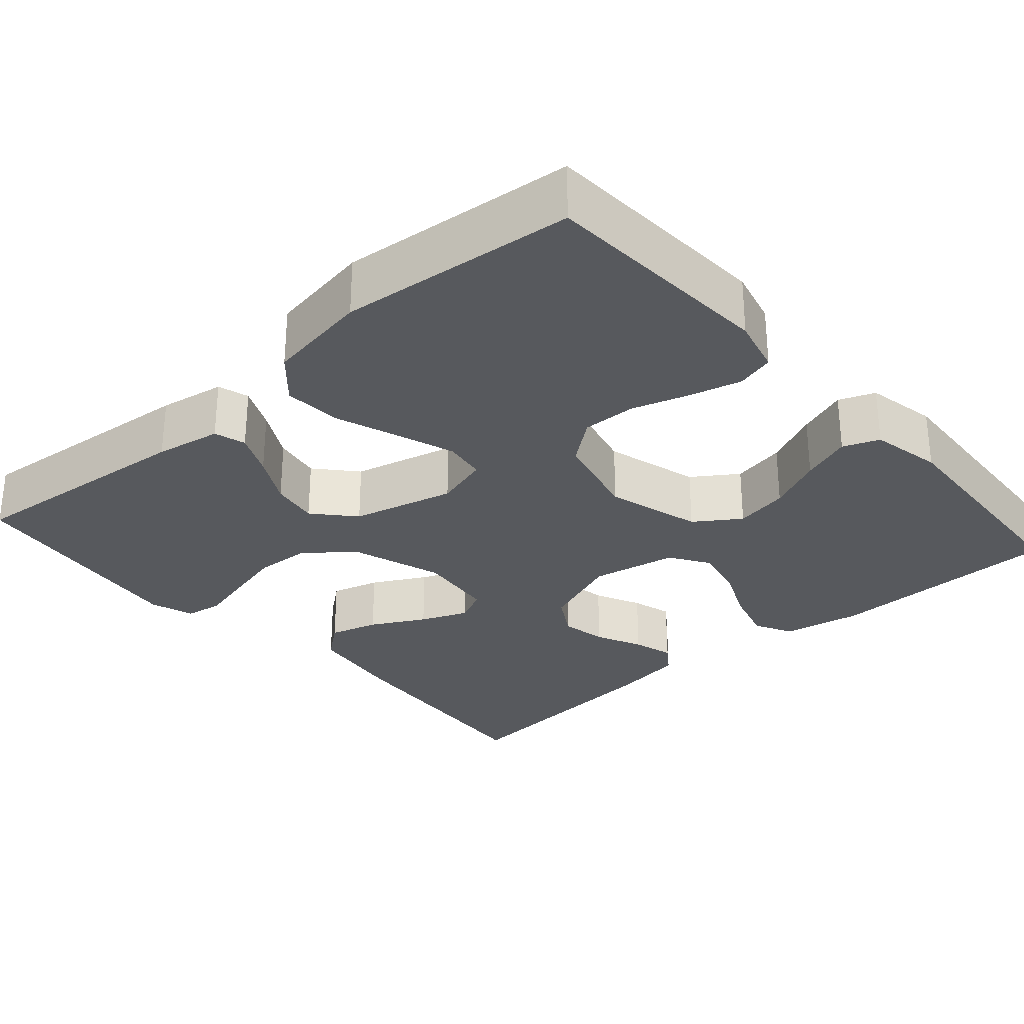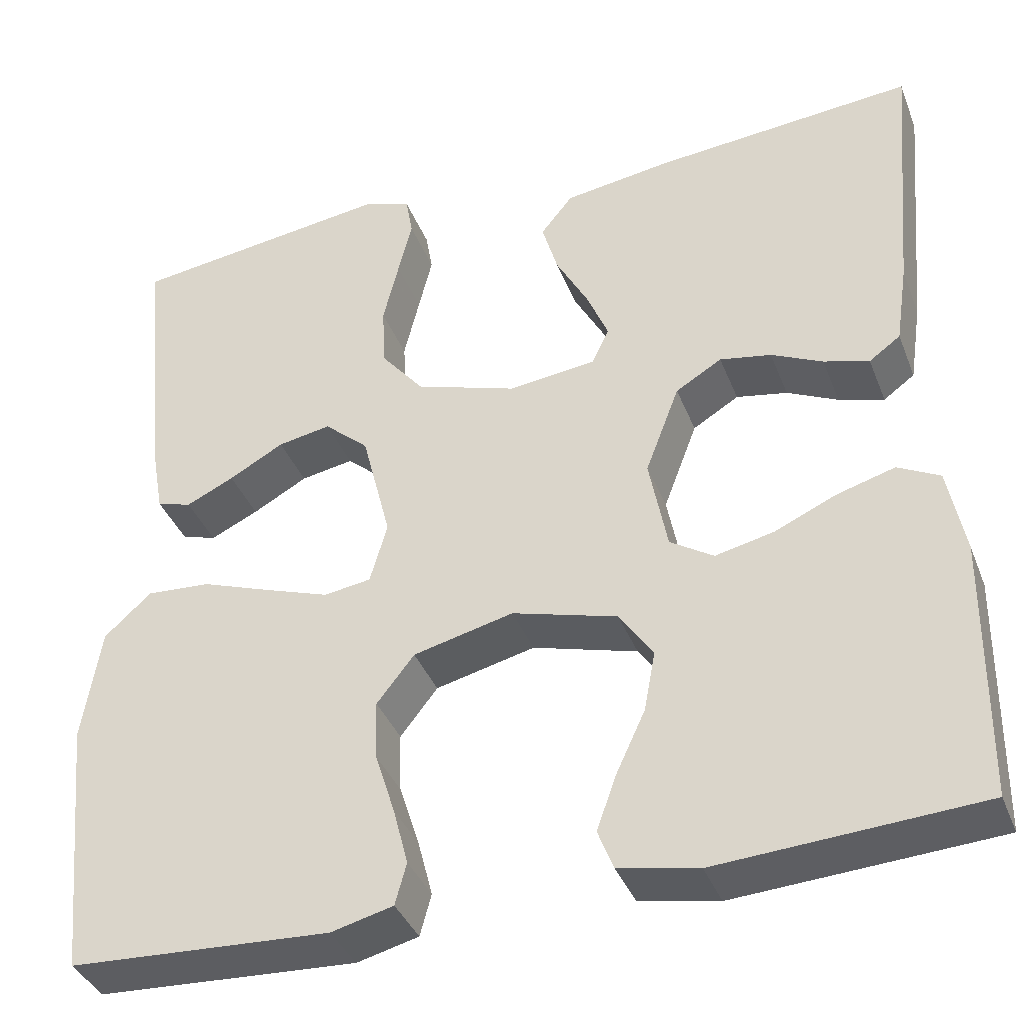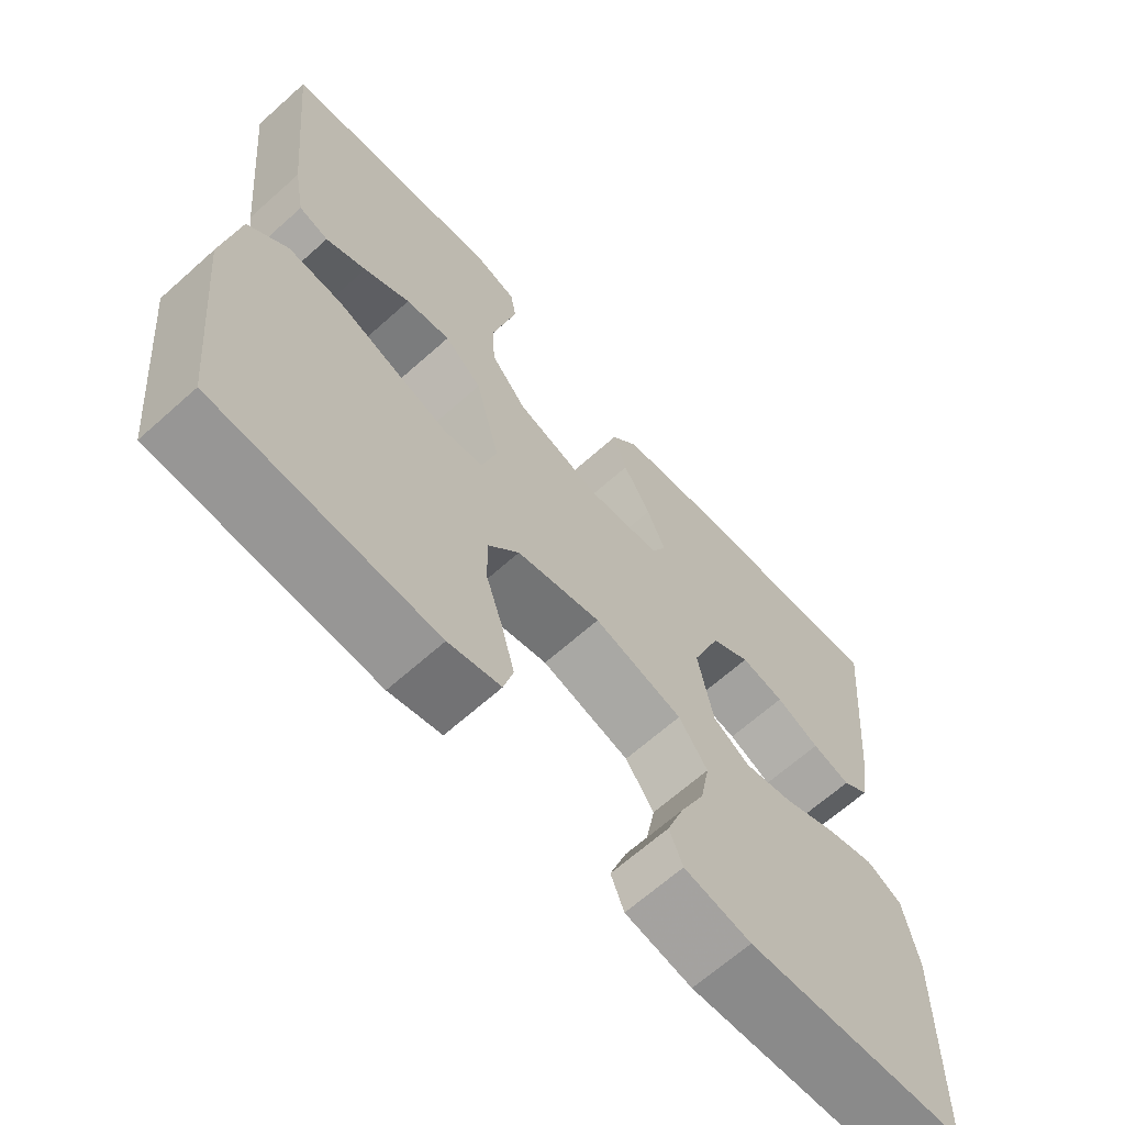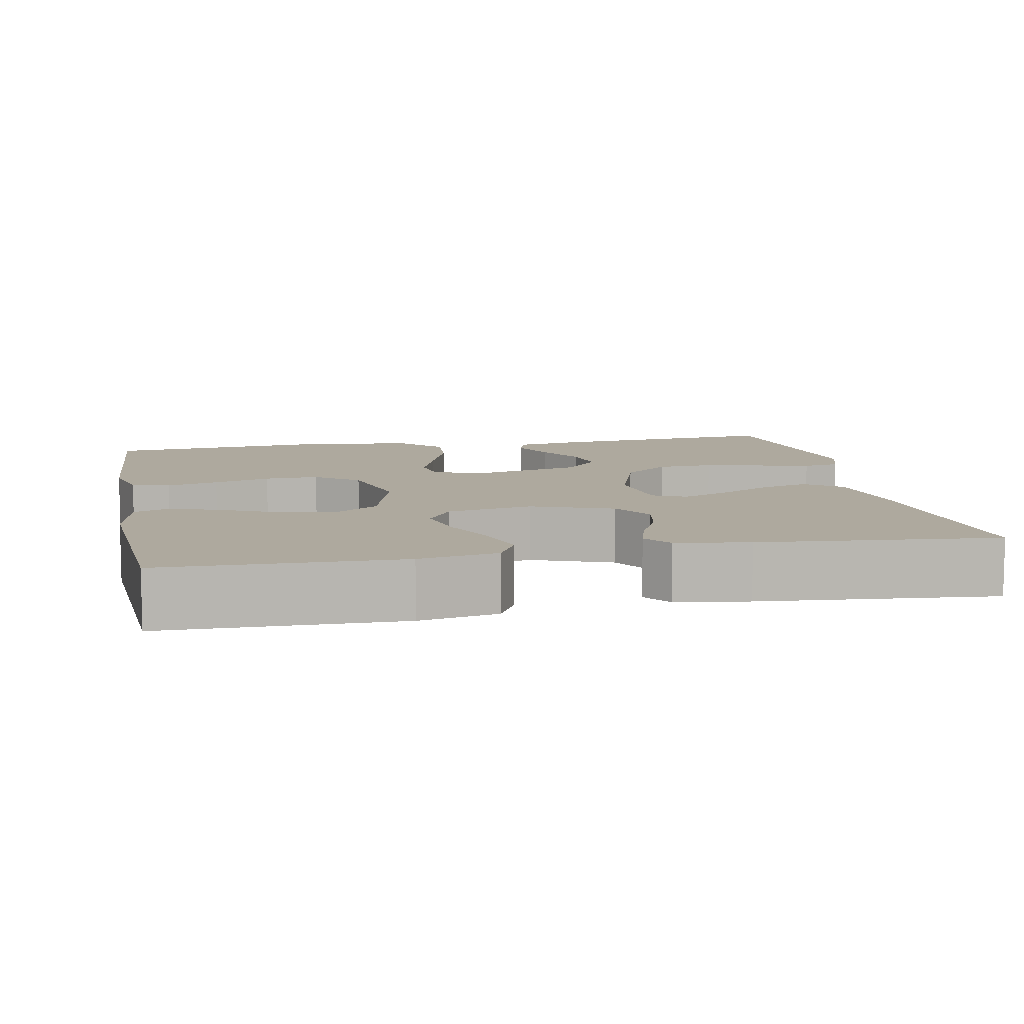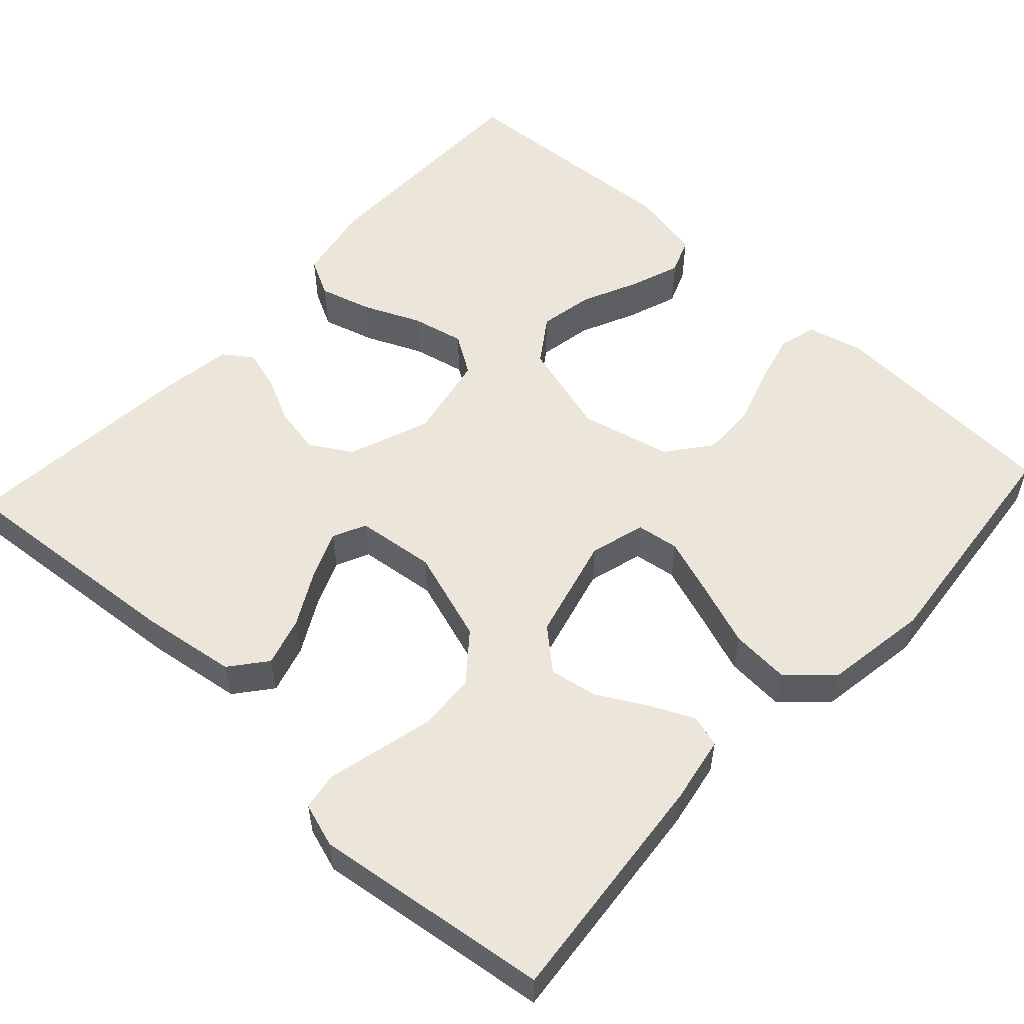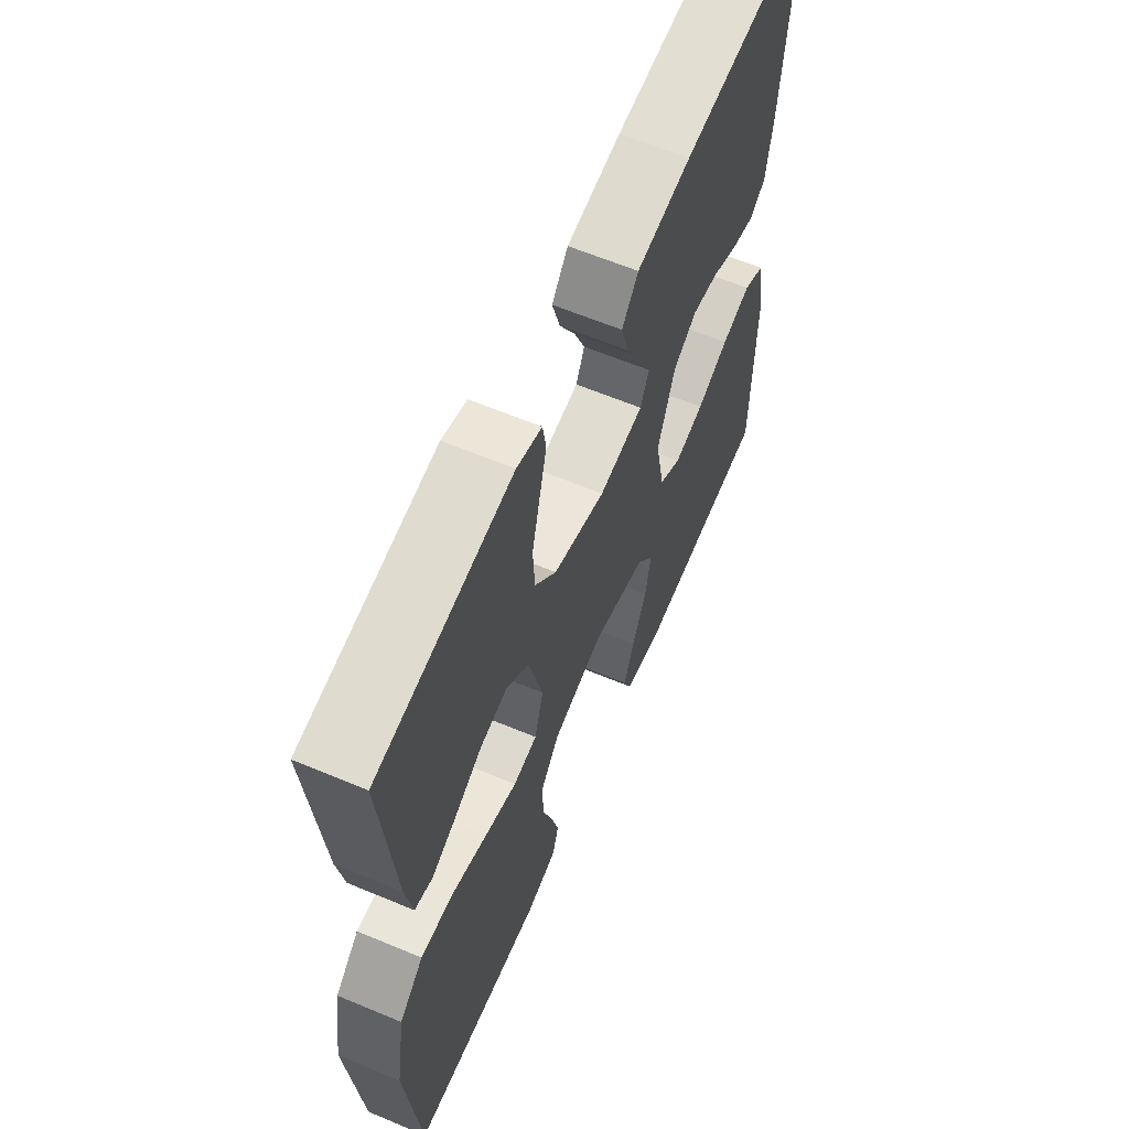
<metadata>
{"format":"obj","ext":"obj","renderer":"f3d","projection":"perspective","resolution":1024,"background":"white","views":[{"elev":-29.4,"azim":131.5,"up":"+Y"},{"elev":-38.1,"azim":-160.0,"up":"+Z"},{"elev":-65.9,"azim":131.9,"up":"+Z"},{"elev":9.1,"azim":-101.1,"up":"+Y"},{"elev":55.2,"azim":42.7,"up":"+Y"},{"elev":62.4,"azim":113.0,"up":"+Z"}]}
</metadata>
<code>
v -0.5 0.07 -0.5
v -0.504 0.07 -0.2
v -0.485 0.07 -0.1
v -0.437 0.07 -0.075
v -0.371 0.07 -0.094
v -0.299 0.07 -0.126
v -0.232 0.07 -0.141
v -0.182 0.07 -0.109
v -0.161 0.07 0
v -0.2 0.07 0.103
v -0.253 0.07 0.135
v -0.312 0.07 0.124
v -0.371 0.07 0.096
v -0.423 0.07 0.081
v -0.459 0.07 0.107
v -0.473 0.07 0.2
v -0.5 0.07 0.5
v -0.2 0.07 0.474
v -0.077 0.07 0.456
v -0.04 0.07 0.41
v -0.058 0.07 0.348
v -0.095 0.07 0.28
v -0.12 0.07 0.22
v -0.1 0.07 0.178
v 0 0.07 0.166
v 0.117 0.07 0.204
v 0.166 0.07 0.264
v 0.17 0.07 0.336
v 0.152 0.07 0.41
v 0.136 0.07 0.475
v 0.144 0.07 0.522
v 0.2 0.07 0.54
v 0.5 0.07 0.5
v 0.471 0.07 0.2
v 0.456 0.07 0.116
v 0.416 0.07 0.104
v 0.361 0.07 0.13
v 0.298 0.07 0.165
v 0.237 0.07 0.176
v 0.186 0.07 0.131
v 0.153 0.07 0
v 0.173 0.07 -0.07
v 0.227 0.07 -0.078
v 0.3 0.07 -0.053
v 0.381 0.07 -0.024
v 0.455 0.07 -0.019
v 0.509 0.07 -0.068
v 0.53 0.07 -0.2
v 0.5 0.07 -0.5
v 0.2 0.07 -0.516
v 0.129 0.07 -0.498
v 0.116 0.07 -0.45
v 0.133 0.07 -0.384
v 0.156 0.07 -0.312
v 0.158 0.07 -0.243
v 0.115 0.07 -0.188
v 0 0.07 -0.16
v -0.121 0.07 -0.194
v -0.16 0.07 -0.251
v -0.147 0.07 -0.32
v -0.114 0.07 -0.391
v -0.091 0.07 -0.455
v -0.109 0.07 -0.501
v -0.2 0.07 -0.519
v -0.5 0 -0.5
v -0.504 0 -0.2
v -0.485 0 -0.1
v -0.437 0 -0.075
v -0.371 0 -0.094
v -0.299 0 -0.126
v -0.232 0 -0.141
v -0.182 0 -0.109
v -0.161 0 0
v -0.2 0 0.103
v -0.253 0 0.135
v -0.312 0 0.124
v -0.371 0 0.096
v -0.423 0 0.081
v -0.459 0 0.107
v -0.473 0 0.2
v -0.5 0 0.5
v -0.2 0 0.474
v -0.077 0 0.456
v -0.04 0 0.41
v -0.058 0 0.348
v -0.095 0 0.28
v -0.12 0 0.22
v -0.1 0 0.178
v 0 0 0.166
v 0.117 0 0.204
v 0.166 0 0.264
v 0.17 0 0.336
v 0.152 0 0.41
v 0.136 0 0.475
v 0.144 0 0.522
v 0.2 0 0.54
v 0.5 0 0.5
v 0.471 0 0.2
v 0.456 0 0.116
v 0.416 0 0.104
v 0.361 0 0.13
v 0.298 0 0.165
v 0.237 0 0.176
v 0.186 0 0.131
v 0.153 0 0
v 0.173 0 -0.07
v 0.227 0 -0.078
v 0.3 0 -0.053
v 0.381 0 -0.024
v 0.455 0 -0.019
v 0.509 0 -0.068
v 0.53 0 -0.2
v 0.5 0 -0.5
v 0.2 0 -0.516
v 0.129 0 -0.498
v 0.116 0 -0.45
v 0.133 0 -0.384
v 0.156 0 -0.312
v 0.158 0 -0.243
v 0.115 0 -0.188
v 0 0 -0.16
v -0.121 0 -0.194
v -0.16 0 -0.251
v -0.147 0 -0.32
v -0.114 0 -0.391
v -0.091 0 -0.455
v -0.109 0 -0.501
v -0.2 0 -0.519
f 4 5 6
f 3 4 6
f 2 3 6
f 1 2 6
f 64 1 6
f 63 64 6
f 62 63 6
f 61 62 6
f 60 61 6
f 59 60 6 7
f 58 59 7 8
f 57 58 8 9
f 56 57 9 10
f 52 53 54
f 51 52 54
f 50 51 54
f 49 50 54
f 48 49 54
f 47 48 54
f 46 47 54
f 45 46 54
f 44 45 54
f 43 44 54 55
f 42 43 55 56
f 36 37 38
f 35 36 38
f 34 35 38
f 33 34 38
f 32 33 38
f 31 32 38
f 30 31 38
f 29 30 38
f 28 29 38 39
f 27 28 39 40
f 20 21 22
f 19 20 22
f 18 19 22
f 17 18 22
f 16 17 22
f 15 16 22
f 14 15 22
f 13 14 22
f 12 13 22
f 11 12 22 23
f 10 11 23 24
f 10 24 25
f 56 10 25
f 42 56 25
f 41 42 25
f 26 27 40 41
f 25 26 41
f 70 69 68
f 70 68 67
f 70 67 66
f 70 66 65
f 70 65 128
f 70 128 127
f 70 127 126
f 70 126 125
f 70 125 124
f 71 70 124 123
f 72 71 123 122
f 73 72 122 121
f 74 73 121 120
f 118 117 116
f 118 116 115
f 118 115 114
f 118 114 113
f 118 113 112
f 118 112 111
f 118 111 110
f 118 110 109
f 118 109 108
f 119 118 108 107
f 120 119 107 106
f 102 101 100
f 102 100 99
f 102 99 98
f 102 98 97
f 102 97 96
f 102 96 95
f 102 95 94
f 102 94 93
f 103 102 93 92
f 104 103 92 91
f 86 85 84
f 86 84 83
f 86 83 82
f 86 82 81
f 86 81 80
f 86 80 79
f 86 79 78
f 86 78 77
f 86 77 76
f 87 86 76 75
f 88 87 75 74
f 89 88 74
f 89 74 120
f 89 120 106
f 89 106 105
f 105 104 91 90
f 105 90 89
f 1 65 66 2
f 2 66 67 3
f 3 67 68 4
f 4 68 69 5
f 5 69 70 6
f 6 70 71 7
f 7 71 72 8
f 8 72 73 9
f 9 73 74 10
f 10 74 75 11
f 11 75 76 12
f 12 76 77 13
f 13 77 78 14
f 14 78 79 15
f 15 79 80 16
f 16 80 81 17
f 17 81 82 18
f 18 82 83 19
f 19 83 84 20
f 20 84 85 21
f 21 85 86 22
f 22 86 87 23
f 23 87 88 24
f 24 88 89 25
f 25 89 90 26
f 26 90 91 27
f 27 91 92 28
f 28 92 93 29
f 29 93 94 30
f 30 94 95 31
f 31 95 96 32
f 32 96 97 33
f 33 97 98 34
f 34 98 99 35
f 35 99 100 36
f 36 100 101 37
f 37 101 102 38
f 38 102 103 39
f 39 103 104 40
f 40 104 105 41
f 41 105 106 42
f 42 106 107 43
f 43 107 108 44
f 44 108 109 45
f 45 109 110 46
f 46 110 111 47
f 47 111 112 48
f 48 112 113 49
f 49 113 114 50
f 50 114 115 51
f 51 115 116 52
f 52 116 117 53
f 53 117 118 54
f 54 118 119 55
f 55 119 120 56
f 56 120 121 57
f 57 121 122 58
f 58 122 123 59
f 59 123 124 60
f 60 124 125 61
f 61 125 126 62
f 62 126 127 63
f 63 127 128 64
f 64 128 65 1

</code>
